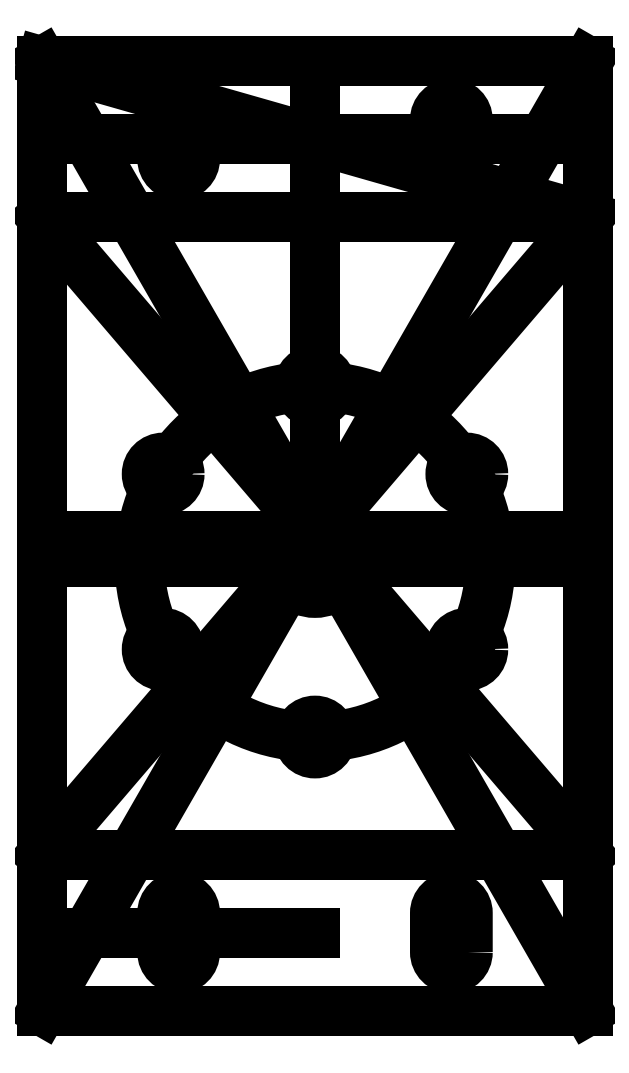
<metadata>
{"format":"dxf","ext":"dxf","renderer":"ezdxf+matplotlib","layout":"modelspace","background":"white","min_lineweight":24,"dpi":150}
</metadata>
<code>
0
SECTION
2
ENTITIES
0
LINE
8
0
10
-35
20
60.9
30
0
11
35
21
60.9
31
0
0
LINE
8
0
10
35
20
60.9
30
0
11
35
21
-60.9
31
0
0
LINE
8
0
10
35
20
-60.9
30
0
11
-35
21
-60.9
31
0
0
LINE
8
0
10
-35
20
-60.9
30
0
11
-35
21
60.9
31
0
0
LINE
8
0
10
-35
20
60.9
30
0
11
35
21
-60.9
31
0
0
LINE
8
0
10
35
20
60.9
30
0
11
-35
21
-60.9
31
0
0
LINE
8
0
10
35
20
-40.9
30
0
11
-35
21
-40.9
31
0
0
LINE
8
0
10
-35
20
-40.9
30
0
11
-35
21
40.9
31
0
0
LINE
8
0
10
-35
20
40.9
30
0
11
35
21
40.9
31
0
0
LINE
8
0
10
35
20
40.9
30
0
11
35
21
-40.9
31
0
0
LINE
8
0
10
35
20
-40.9
30
0
11
-35
21
40.9
31
0
0
LINE
8
0
10
-35
20
-40.9
30
0
11
35
21
40.9
31
0
0
LINE
8
0
10
-35
20
-3.3
30
0
11
35
21
-3.3
31
0
0
CIRCLE
8
0
10
0
20
-3.3
30
0
40
4
210
0
220
0
230
1
0
CIRCLE
8
0
10
0
20
-3.3
30
0
40
22.5
210
0
220
0
230
1
0
LINE
8
0
10
0
20
0
30
0
11
-4.441e-15
21
2.24
31
0
0
LINE
8
0
10
-4.441e-15
20
2.24
30
0
11
0
21
60.9
31
0
0
CIRCLE
8
0
10
-3.157e-15
20
19.2
30
0
40
2.1
210
0
220
0
230
1
0
CIRCLE
8
0
10
-19.49
20
7.95
30
0
40
2.1
210
0
220
0
230
1
0
CIRCLE
8
0
10
-19.49
20
-14.55
30
0
40
2.1
210
0
220
0
230
1
0
CIRCLE
8
0
10
4.015e-16
20
-25.8
30
0
40
2.1
210
0
220
0
230
1
0
CIRCLE
8
0
10
19.49
20
-14.55
30
0
40
2.1
210
0
220
0
230
1
0
CIRCLE
8
0
10
19.49
20
7.95
30
0
40
2.1
210
0
220
0
230
1
0
LINE
8
0
10
-35
20
60.9
30
0
11
35
21
40.9
31
0
0
LINE
8
0
10
4.441e-15
20
50.9
30
0
11
-35
21
50.9
31
0
0
LINE
8
0
10
4.441e-15
20
50.9
30
0
11
35
21
50.9
31
0
0
LWPOLYLINE
8
0
90
4
70
1
43
0
10
-19.6
20
48.4
10
-19.6
20
53.4
42
-1
10
-15.4
20
53.4
10
-15.4
20
48.4
42
-1
0
LINE
8
0
10
-17.5
20
53.4
30
0
11
-17.5
21
48.4
31
0
0
LWPOLYLINE
8
0
90
4
70
1
43
0
10
15.4
20
53.4
42
-1
10
19.6
20
53.4
10
19.6
20
48.4
42
-1
10
15.4
20
48.4
0
LINE
8
0
10
-35
20
0
30
0
11
35
21
8.882e-15
31
0
0
LWPOLYLINE
8
0
90
4
70
1
43
0
10
19.6
20
-53.4
42
-1
10
15.4
20
-53.4
10
15.4
20
-48.4
42
-1
10
19.6
20
-48.4
0
LWPOLYLINE
8
0
90
4
70
1
43
0
10
-19.6
20
-48.4
42
-1
10
-15.4
20
-48.4
10
-15.4
20
-53.4
42
-1
10
-19.6
20
-53.4
0
LINE
8
0
10
-17.5
20
-53.4
30
0
11
-17.5
21
-48.4
31
0
0
LINE
8
0
10
1.776e-14
20
-50.9
30
0
11
-35
21
-50.9
31
0
0
ENDSEC
0
EOF

</code>
